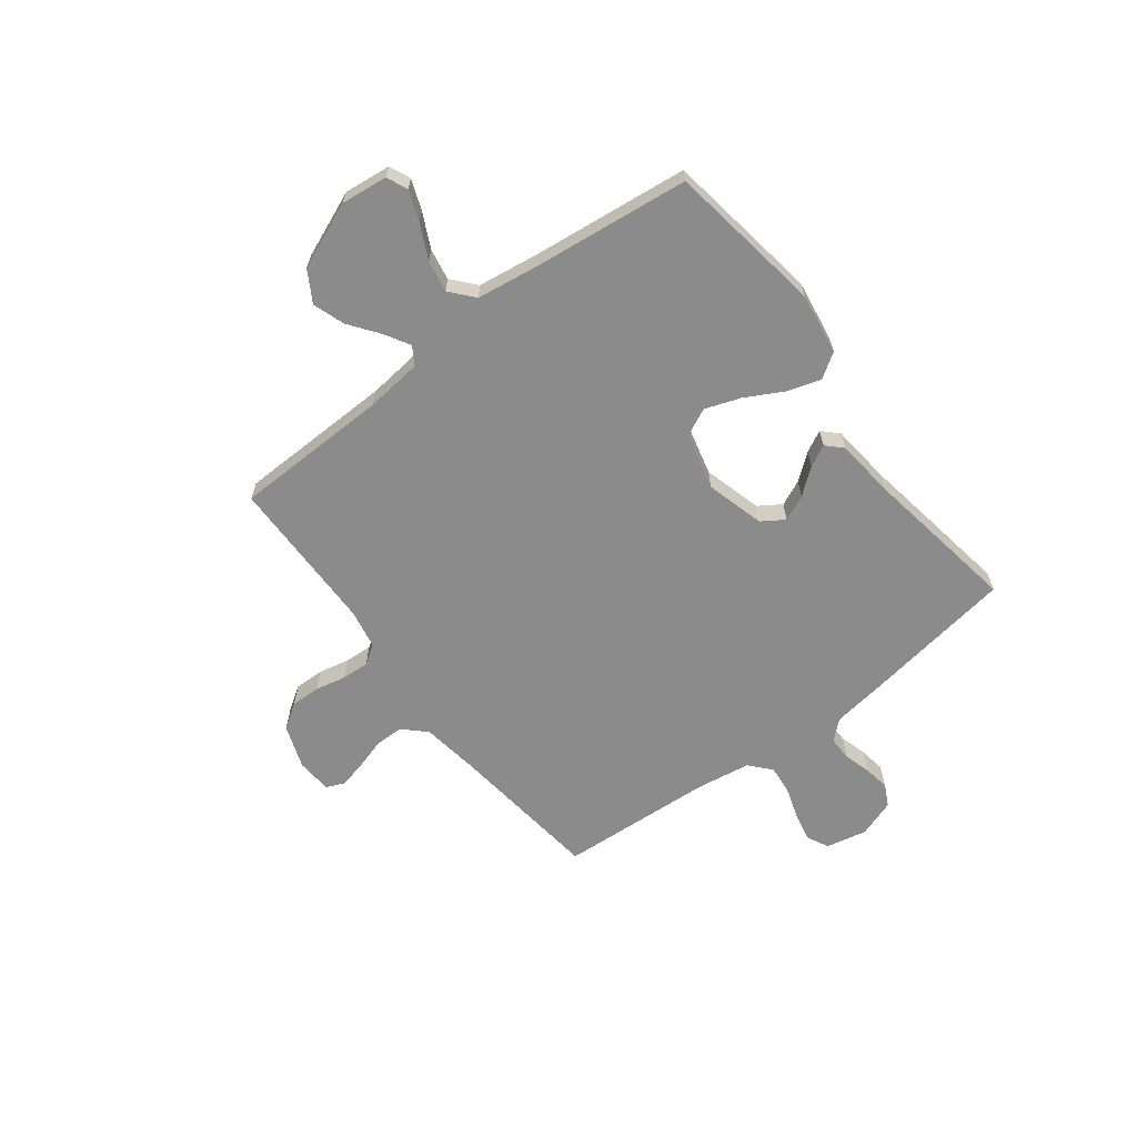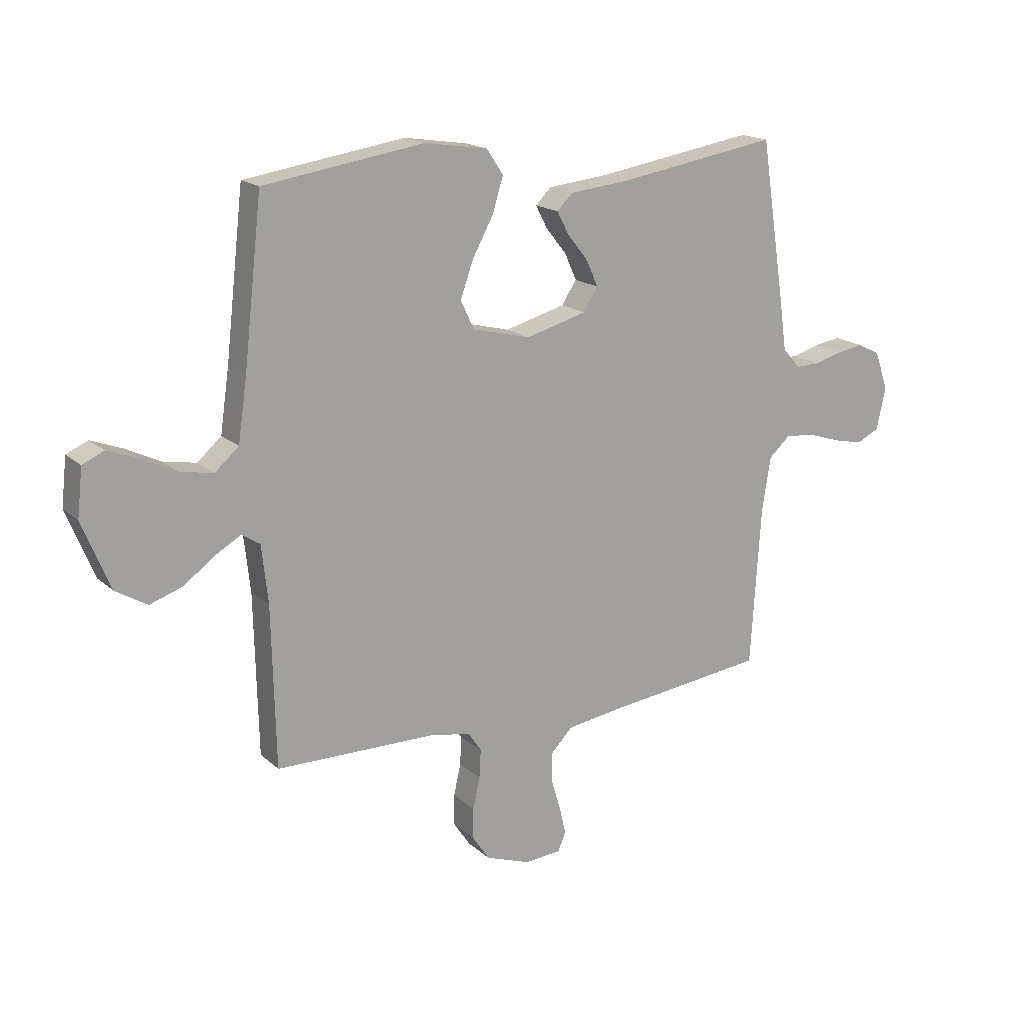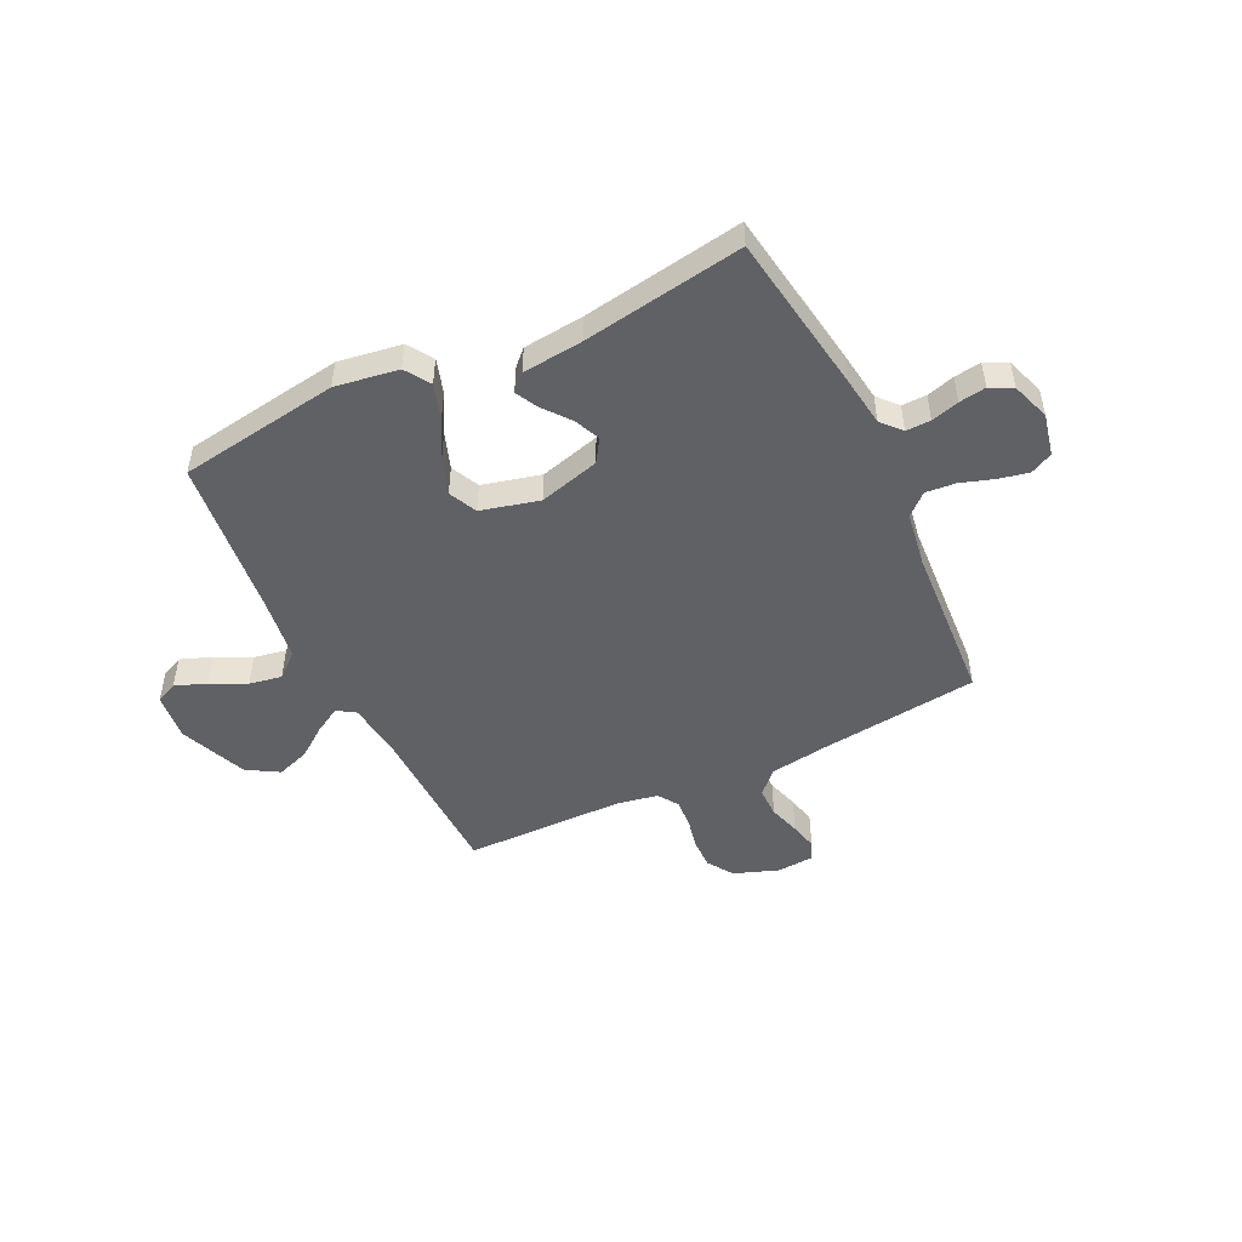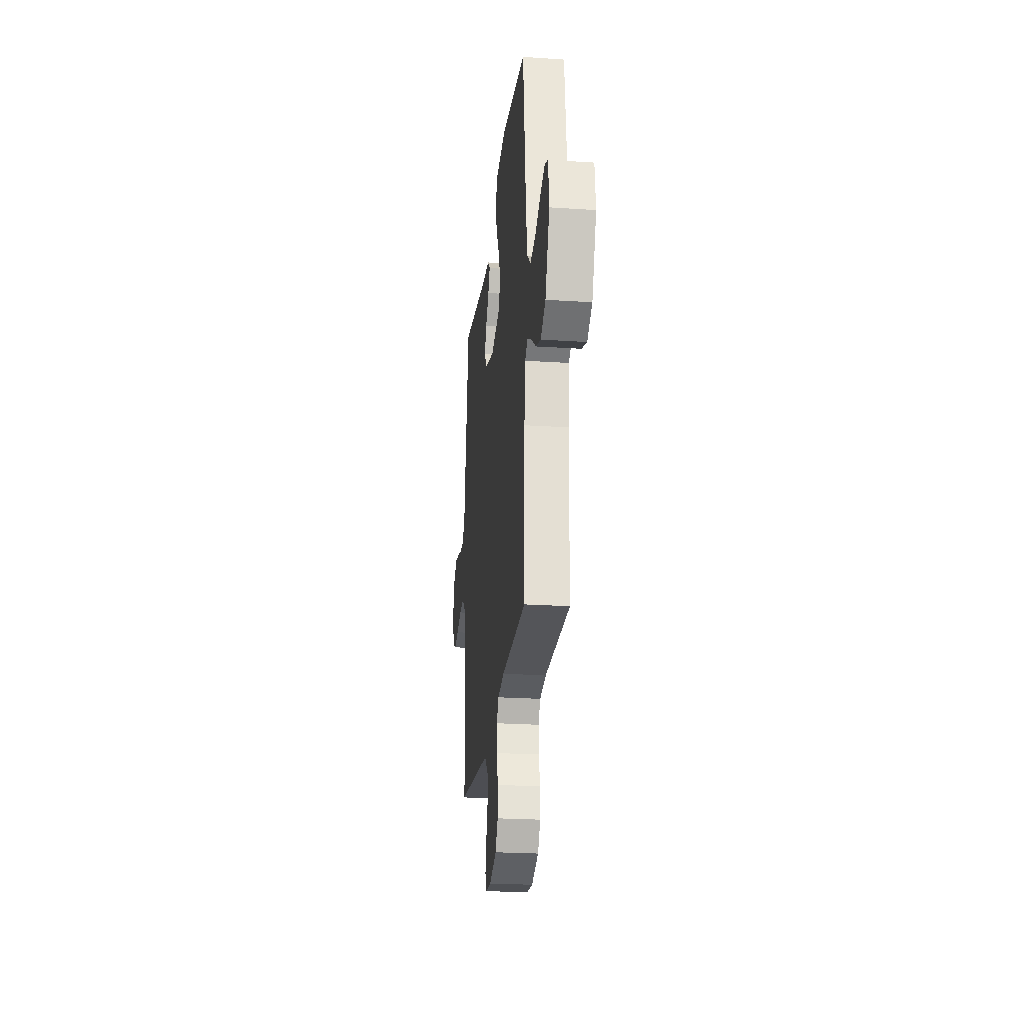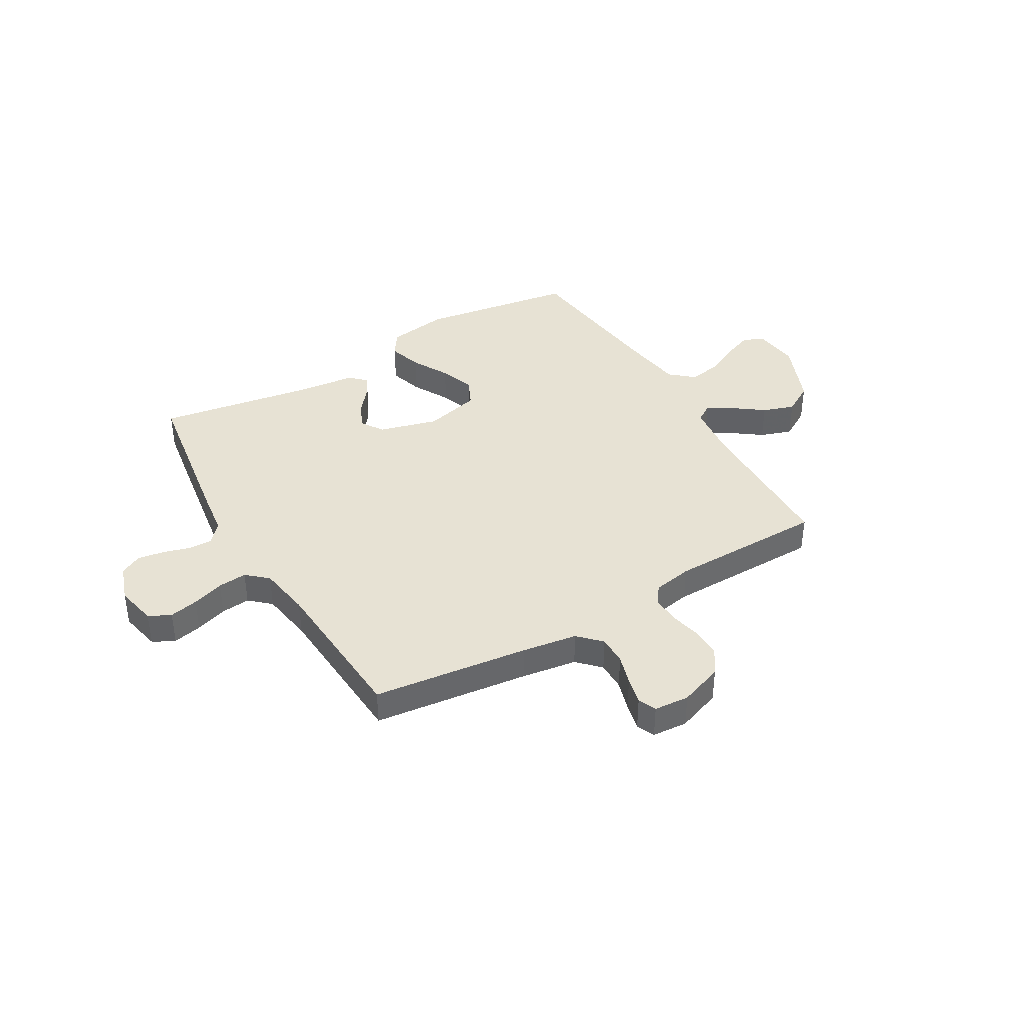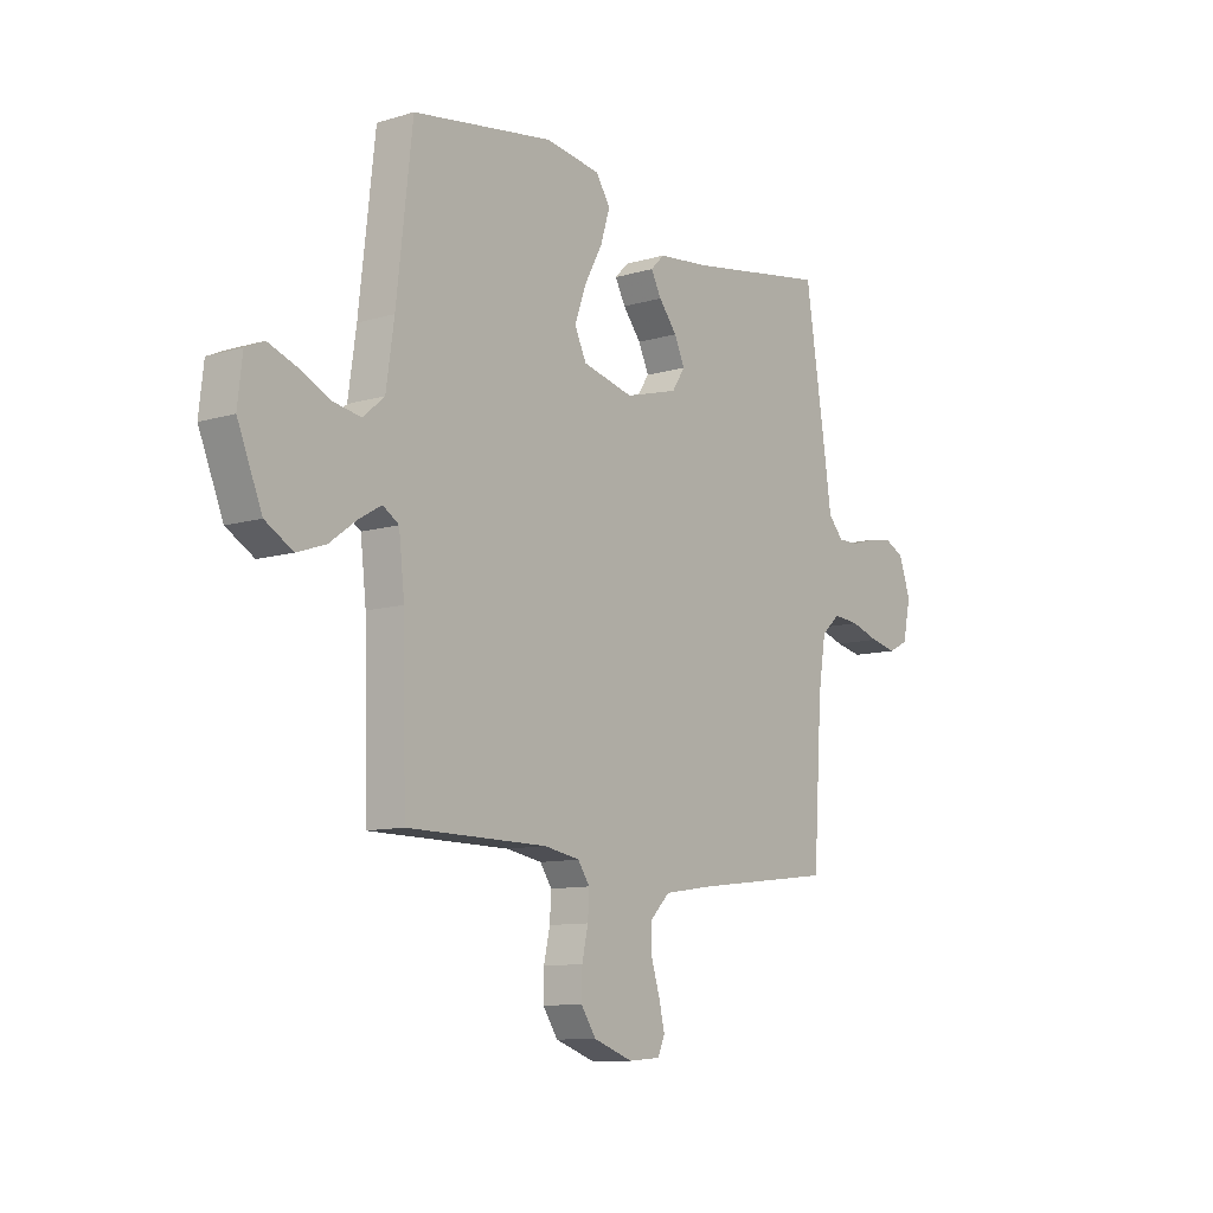
<metadata>
{"format":"obj","ext":"obj","renderer":"f3d","projection":"perspective","resolution":1024,"background":"white","views":[{"elev":-63.9,"azim":-52.7,"up":"+Y"},{"elev":17.3,"azim":-31.1,"up":"+Z"},{"elev":-48.8,"azim":25.7,"up":"+Y"},{"elev":-24.1,"azim":-96.3,"up":"+Z"},{"elev":39.7,"azim":149.7,"up":"+Y"},{"elev":-10.2,"azim":-52.6,"up":"+Z"}]}
</metadata>
<code>
v -0.5 0.07 -0.5
v -0.507 0.07 -0.2
v -0.519 0.07 -0.092
v -0.553 0.07 -0.07
v -0.601 0.07 -0.098
v -0.659 0.07 -0.141
v -0.72 0.07 -0.162
v -0.779 0.07 -0.127
v -0.831 0.07 0
v -0.821 0.07 0.089
v -0.781 0.07 0.107
v -0.723 0.07 0.085
v -0.657 0.07 0.053
v -0.596 0.07 0.042
v -0.551 0.07 0.081
v -0.534 0.07 0.2
v -0.5 0.07 0.5
v -0.2 0.07 0.546
v -0.082 0.07 0.528
v -0.051 0.07 0.481
v -0.071 0.07 0.416
v -0.11 0.07 0.344
v -0.134 0.07 0.276
v -0.109 0.07 0.223
v 0 0.07 0.196
v 0.113 0.07 0.227
v 0.141 0.07 0.27
v 0.119 0.07 0.319
v 0.08 0.07 0.368
v 0.058 0.07 0.41
v 0.087 0.07 0.439
v 0.2 0.07 0.451
v 0.5 0.07 0.5
v 0.546 0.07 0.2
v 0.559 0.07 0.106
v 0.592 0.07 0.069
v 0.638 0.07 0.07
v 0.69 0.07 0.085
v 0.74 0.07 0.093
v 0.782 0.07 0.072
v 0.807 0.07 0
v 0.79 0.07 -0.079
v 0.748 0.07 -0.1
v 0.692 0.07 -0.088
v 0.631 0.07 -0.068
v 0.575 0.07 -0.063
v 0.535 0.07 -0.099
v 0.519 0.07 -0.2
v 0.5 0.07 -0.5
v 0.2 0.07 -0.536
v 0.094 0.07 -0.552
v 0.053 0.07 -0.594
v 0.053 0.07 -0.65
v 0.071 0.07 -0.709
v 0.083 0.07 -0.761
v 0.068 0.07 -0.796
v 0 0.07 -0.801
v -0.084 0.07 -0.771
v -0.116 0.07 -0.723
v -0.115 0.07 -0.666
v -0.102 0.07 -0.607
v -0.099 0.07 -0.554
v -0.124 0.07 -0.517
v -0.2 0.07 -0.503
v -0.5 0 -0.5
v -0.507 0 -0.2
v -0.519 0 -0.092
v -0.553 0 -0.07
v -0.601 0 -0.098
v -0.659 0 -0.141
v -0.72 0 -0.162
v -0.779 0 -0.127
v -0.831 0 0
v -0.821 0 0.089
v -0.781 0 0.107
v -0.723 0 0.085
v -0.657 0 0.053
v -0.596 0 0.042
v -0.551 0 0.081
v -0.534 0 0.2
v -0.5 0 0.5
v -0.2 0 0.546
v -0.082 0 0.528
v -0.051 0 0.481
v -0.071 0 0.416
v -0.11 0 0.344
v -0.134 0 0.276
v -0.109 0 0.223
v 0 0 0.196
v 0.113 0 0.227
v 0.141 0 0.27
v 0.119 0 0.319
v 0.08 0 0.368
v 0.058 0 0.41
v 0.087 0 0.439
v 0.2 0 0.451
v 0.5 0 0.5
v 0.546 0 0.2
v 0.559 0 0.106
v 0.592 0 0.069
v 0.638 0 0.07
v 0.69 0 0.085
v 0.74 0 0.093
v 0.782 0 0.072
v 0.807 0 0
v 0.79 0 -0.079
v 0.748 0 -0.1
v 0.692 0 -0.088
v 0.631 0 -0.068
v 0.575 0 -0.063
v 0.535 0 -0.099
v 0.519 0 -0.2
v 0.5 0 -0.5
v 0.2 0 -0.536
v 0.094 0 -0.552
v 0.053 0 -0.594
v 0.053 0 -0.65
v 0.071 0 -0.709
v 0.083 0 -0.761
v 0.068 0 -0.796
v 0 0 -0.801
v -0.084 0 -0.771
v -0.116 0 -0.723
v -0.115 0 -0.666
v -0.102 0 -0.607
v -0.099 0 -0.554
v -0.124 0 -0.517
v -0.2 0 -0.503
f 59 60 61
f 58 59 61
f 57 58 61
f 56 57 61
f 55 56 61
f 54 55 61
f 53 54 61
f 52 53 61 62
f 51 52 62 63
f 48 49 50
f 51 63 64
f 50 51 64
f 48 50 64
f 47 48 64
f 43 44 45
f 42 43 45
f 41 42 45
f 40 41 45
f 39 40 45
f 38 39 45
f 37 38 45
f 36 37 45 46
f 64 1 2
f 47 64 2
f 46 47 2
f 36 46 2
f 35 36 2
f 30 31 32
f 29 30 32
f 28 29 32
f 33 34 35
f 32 33 35
f 28 32 35
f 27 28 35
f 20 21 22
f 19 20 22
f 18 19 22
f 17 18 22
f 16 17 22
f 15 16 22 23
f 14 15 23 24
f 11 12 13
f 10 11 13
f 9 10 13
f 8 9 13
f 7 8 13
f 6 7 13
f 5 6 13
f 4 5 13 14
f 14 24 25
f 4 14 25
f 3 4 25
f 26 27 35
f 25 26 35
f 3 25 35
f 2 3 35
f 125 124 123
f 125 123 122
f 125 122 121
f 125 121 120
f 125 120 119
f 125 119 118
f 125 118 117
f 126 125 117 116
f 127 126 116 115
f 114 113 112
f 128 127 115
f 128 115 114
f 128 114 112
f 128 112 111
f 109 108 107
f 109 107 106
f 109 106 105
f 109 105 104
f 109 104 103
f 109 103 102
f 109 102 101
f 110 109 101 100
f 66 65 128
f 66 128 111
f 66 111 110
f 66 110 100
f 66 100 99
f 96 95 94
f 96 94 93
f 96 93 92
f 99 98 97
f 99 97 96
f 99 96 92
f 99 92 91
f 86 85 84
f 86 84 83
f 86 83 82
f 86 82 81
f 86 81 80
f 87 86 80 79
f 88 87 79 78
f 77 76 75
f 77 75 74
f 77 74 73
f 77 73 72
f 77 72 71
f 77 71 70
f 77 70 69
f 78 77 69 68
f 89 88 78
f 89 78 68
f 89 68 67
f 99 91 90
f 99 90 89
f 99 89 67
f 99 67 66
f 1 65 66 2
f 2 66 67 3
f 3 67 68 4
f 4 68 69 5
f 5 69 70 6
f 6 70 71 7
f 7 71 72 8
f 8 72 73 9
f 9 73 74 10
f 10 74 75 11
f 11 75 76 12
f 12 76 77 13
f 13 77 78 14
f 14 78 79 15
f 15 79 80 16
f 16 80 81 17
f 17 81 82 18
f 18 82 83 19
f 19 83 84 20
f 20 84 85 21
f 21 85 86 22
f 22 86 87 23
f 23 87 88 24
f 24 88 89 25
f 25 89 90 26
f 26 90 91 27
f 27 91 92 28
f 28 92 93 29
f 29 93 94 30
f 30 94 95 31
f 31 95 96 32
f 32 96 97 33
f 33 97 98 34
f 34 98 99 35
f 35 99 100 36
f 36 100 101 37
f 37 101 102 38
f 38 102 103 39
f 39 103 104 40
f 40 104 105 41
f 41 105 106 42
f 42 106 107 43
f 43 107 108 44
f 44 108 109 45
f 45 109 110 46
f 46 110 111 47
f 47 111 112 48
f 48 112 113 49
f 49 113 114 50
f 50 114 115 51
f 51 115 116 52
f 52 116 117 53
f 53 117 118 54
f 54 118 119 55
f 55 119 120 56
f 56 120 121 57
f 57 121 122 58
f 58 122 123 59
f 59 123 124 60
f 60 124 125 61
f 61 125 126 62
f 62 126 127 63
f 63 127 128 64
f 64 128 65 1

</code>
